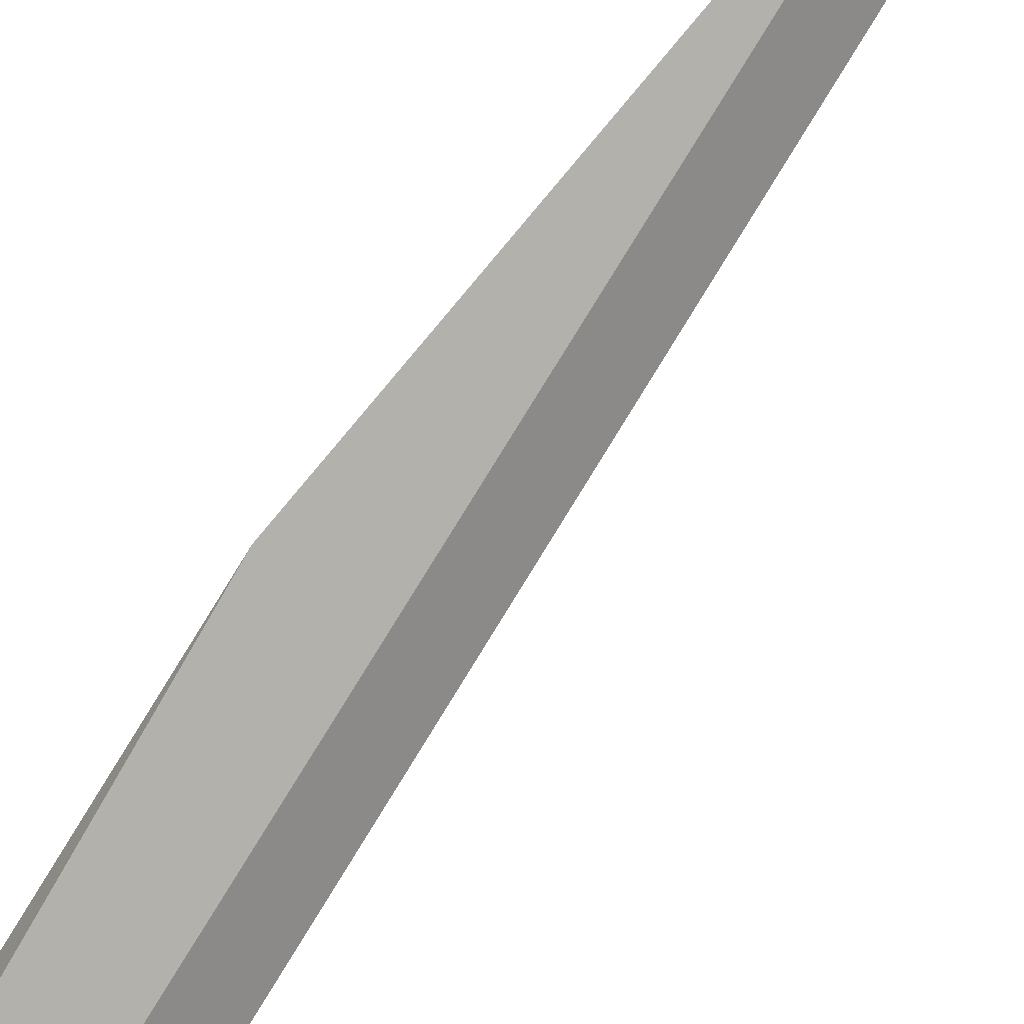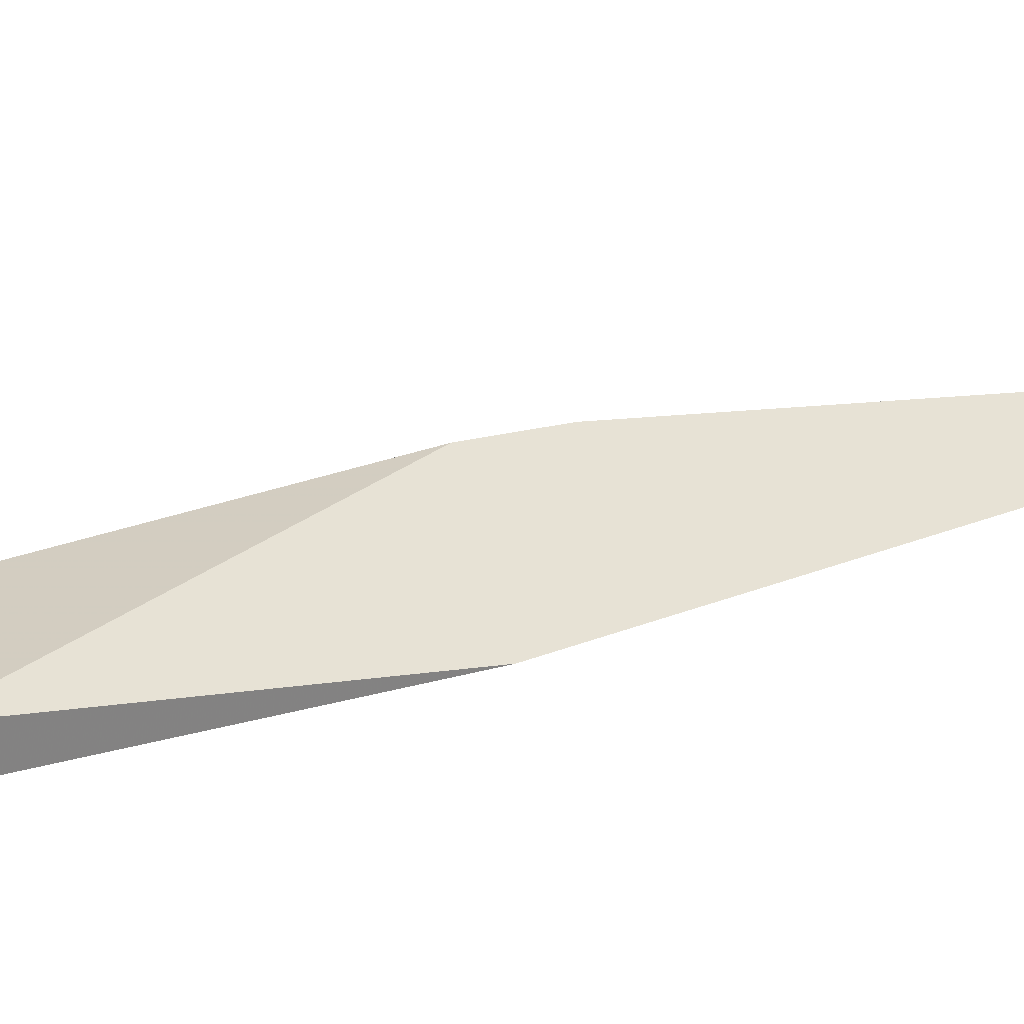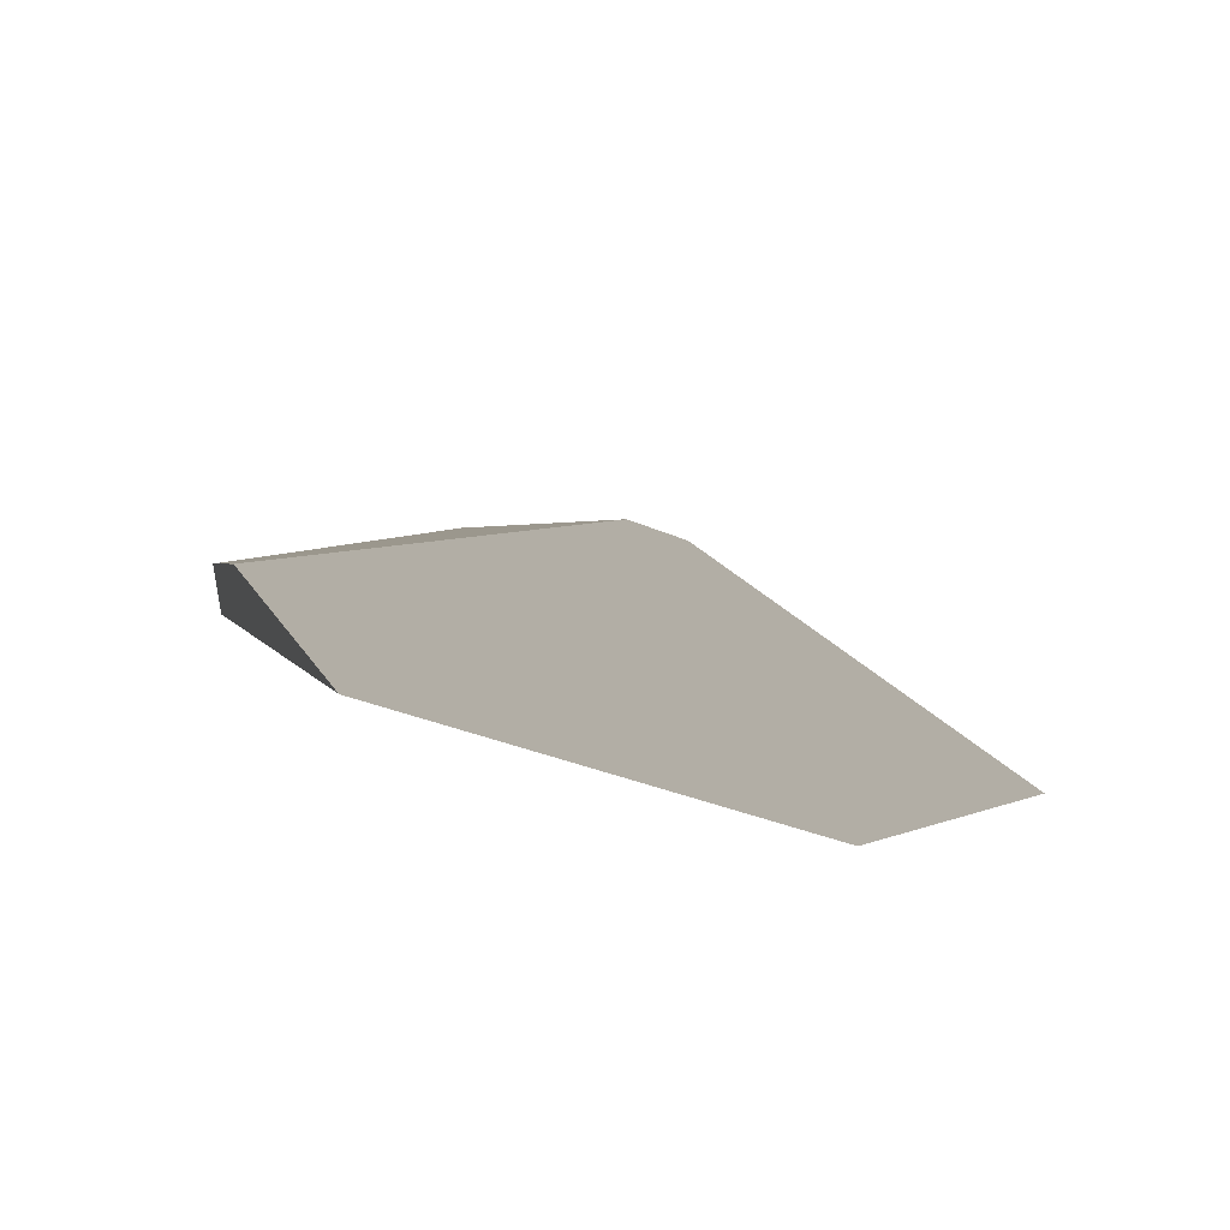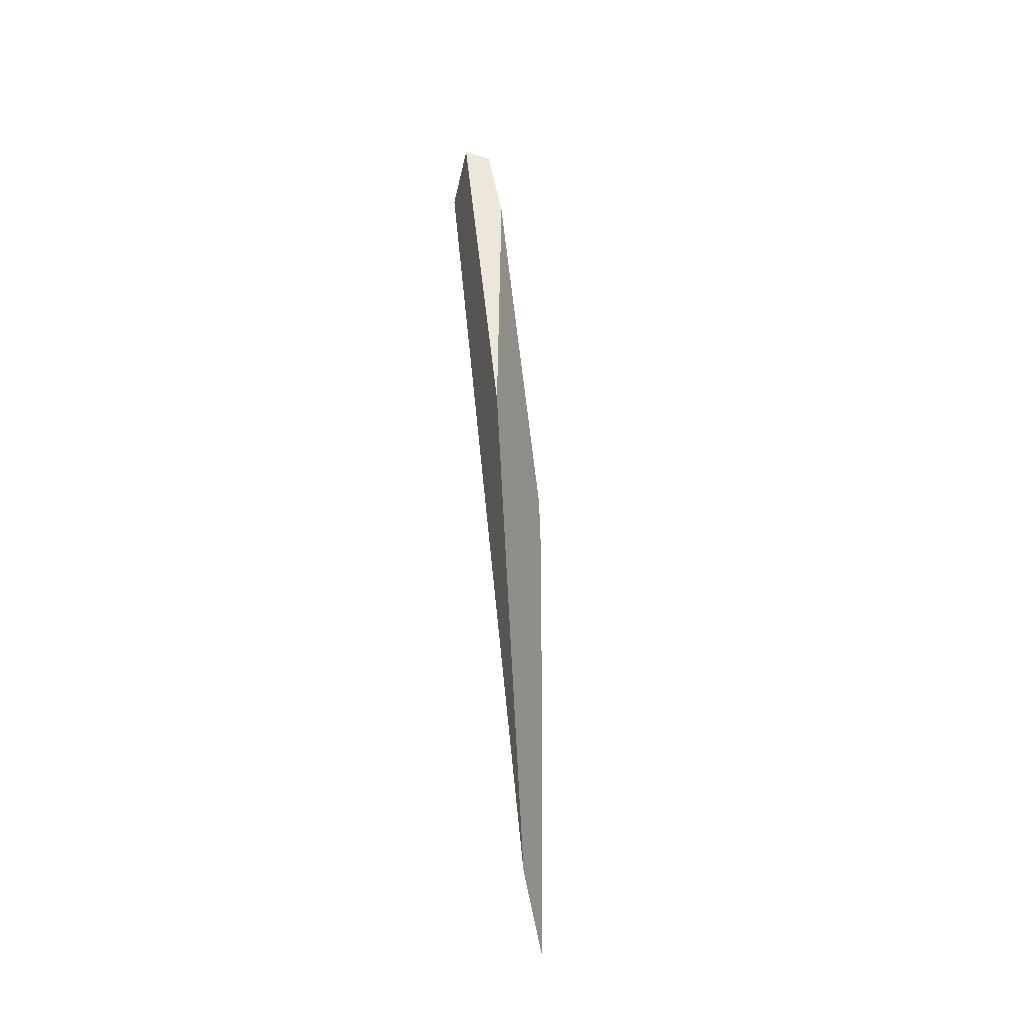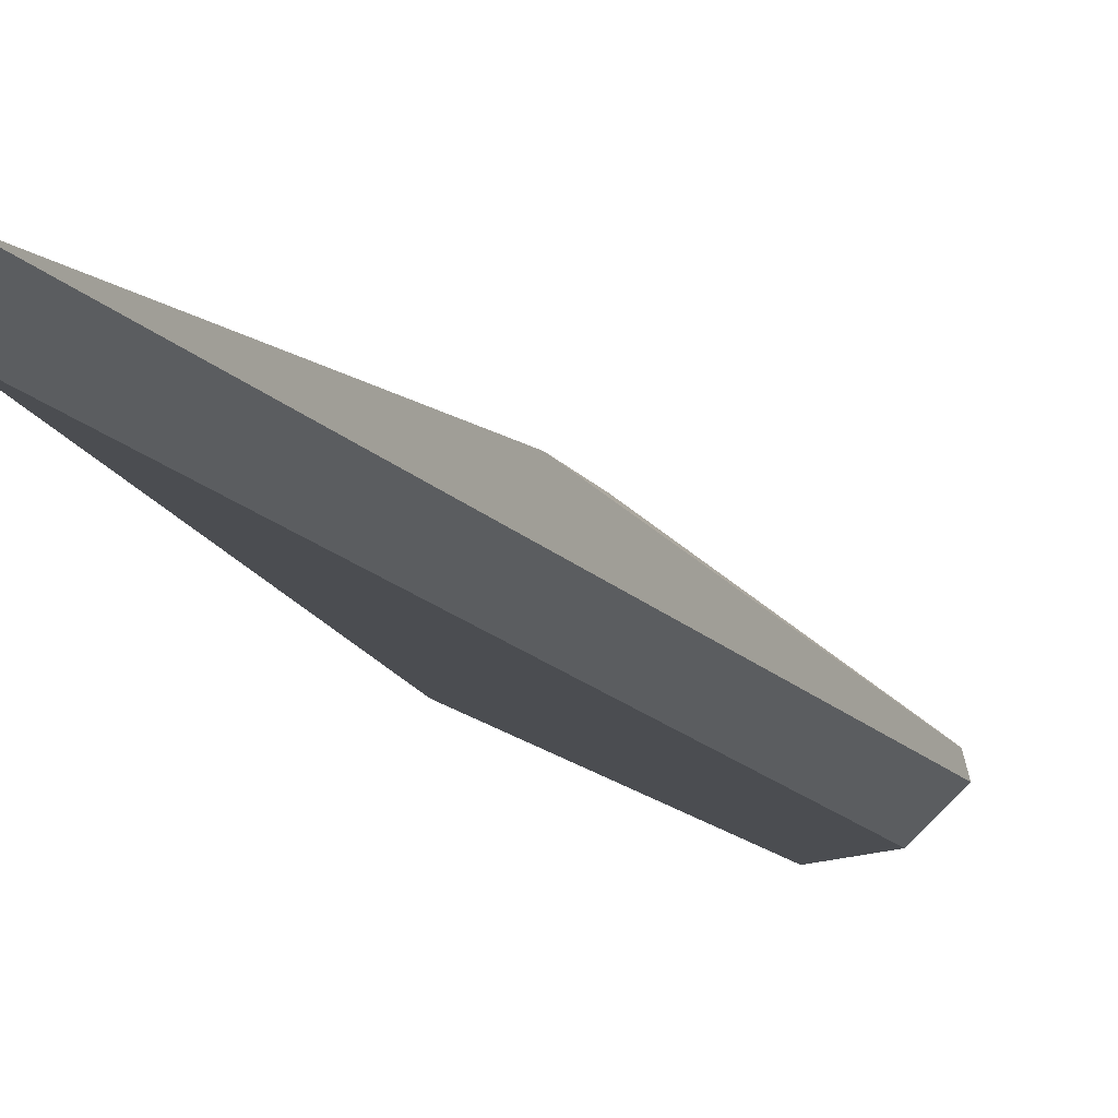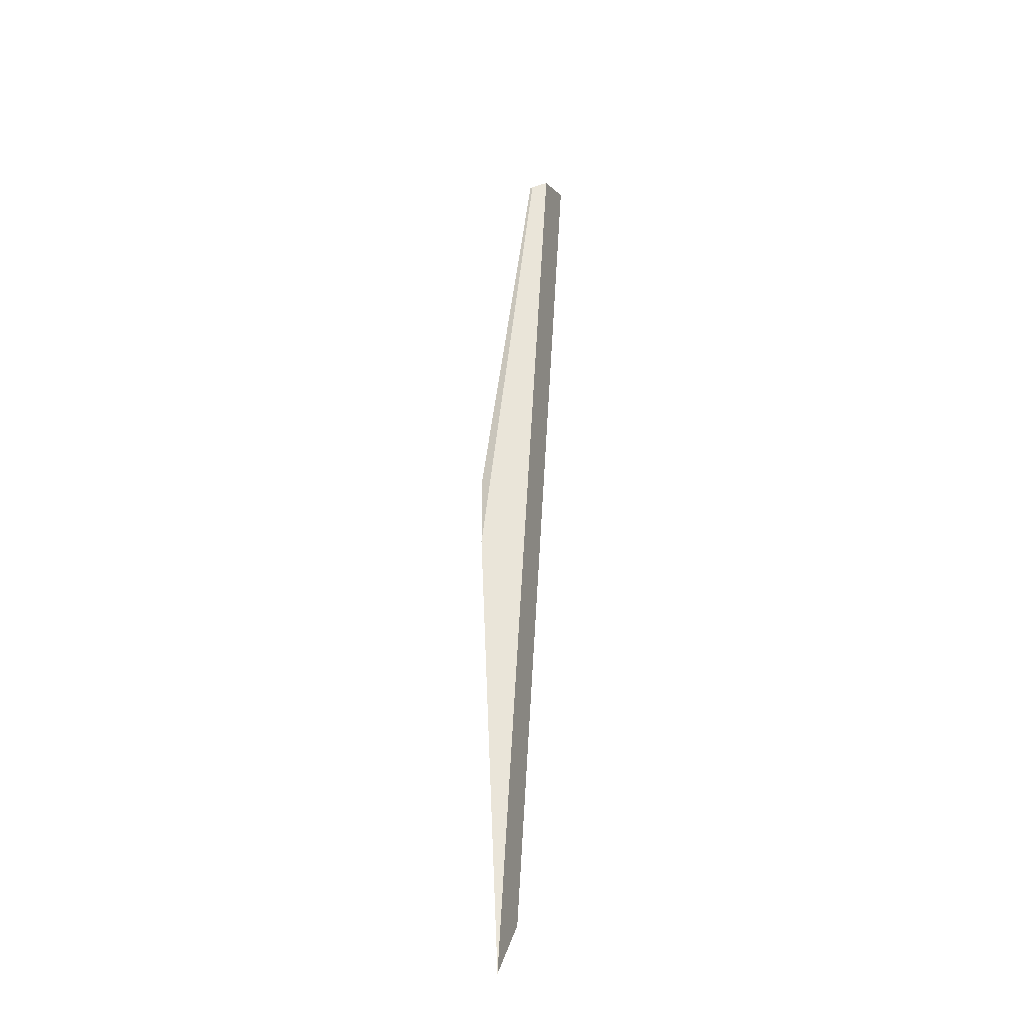
<metadata>
{"format":"obj","ext":"obj","renderer":"f3d","projection":"perspective","resolution":1024,"background":"white","views":[{"elev":-79.1,"azim":129.1,"up":"+Y"},{"elev":16.0,"azim":34.4,"up":"+Y"},{"elev":4.6,"azim":148.2,"up":"+Y"},{"elev":-20.6,"azim":74.4,"up":"+Z"},{"elev":-15.7,"azim":-173.7,"up":"+Y"},{"elev":-49.5,"azim":-100.4,"up":"+Z"}]}
</metadata>
<code>
o WoodenBrokenPlanks_832
v 120.7 -0.001831 -423.1
v 128.9 -0.003827 -446.8
v 126.2 -0.00143 -432.7
v 122.2 -0.000731 -422.1
v 119.8 1.197 -424.4
v 122.5 0.6987 -422.4
v 123.4 0.8794 -424.8
v 123.8 1.981 -434.8
v 128.4 0.6088 -448.8
v 124.3 1.883 -436.9
v 119.8 1.143 -424.4
v 119.7 0.702 -424.2
f 1 2 3 4
f 5 6 7 8
f 2 9 10 7
f 10 8 7
f 2 7 3
f 11 1 6 5
f 12 1 11
f 6 1 4
f 11 5 8 10
f 10 9 12 11
f 2 1 12 9
f 7 6 4 3

</code>
